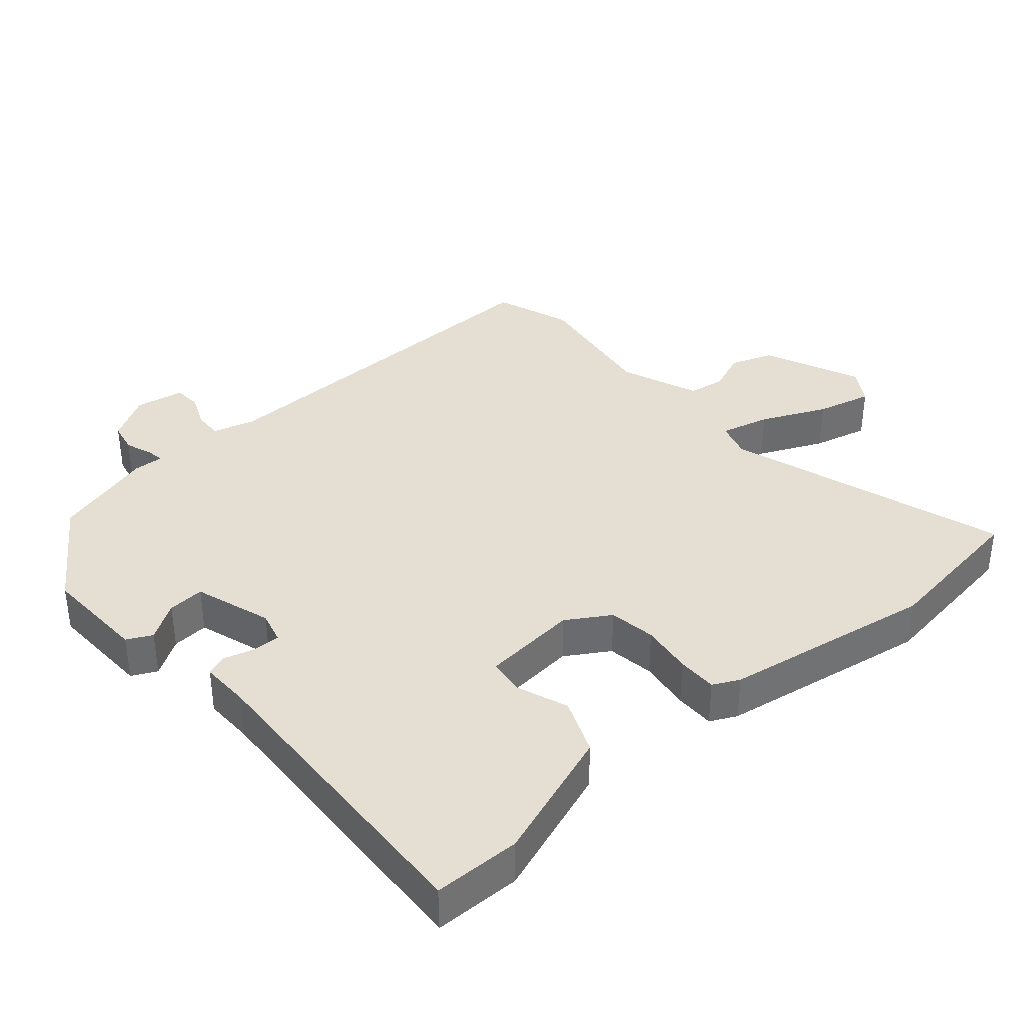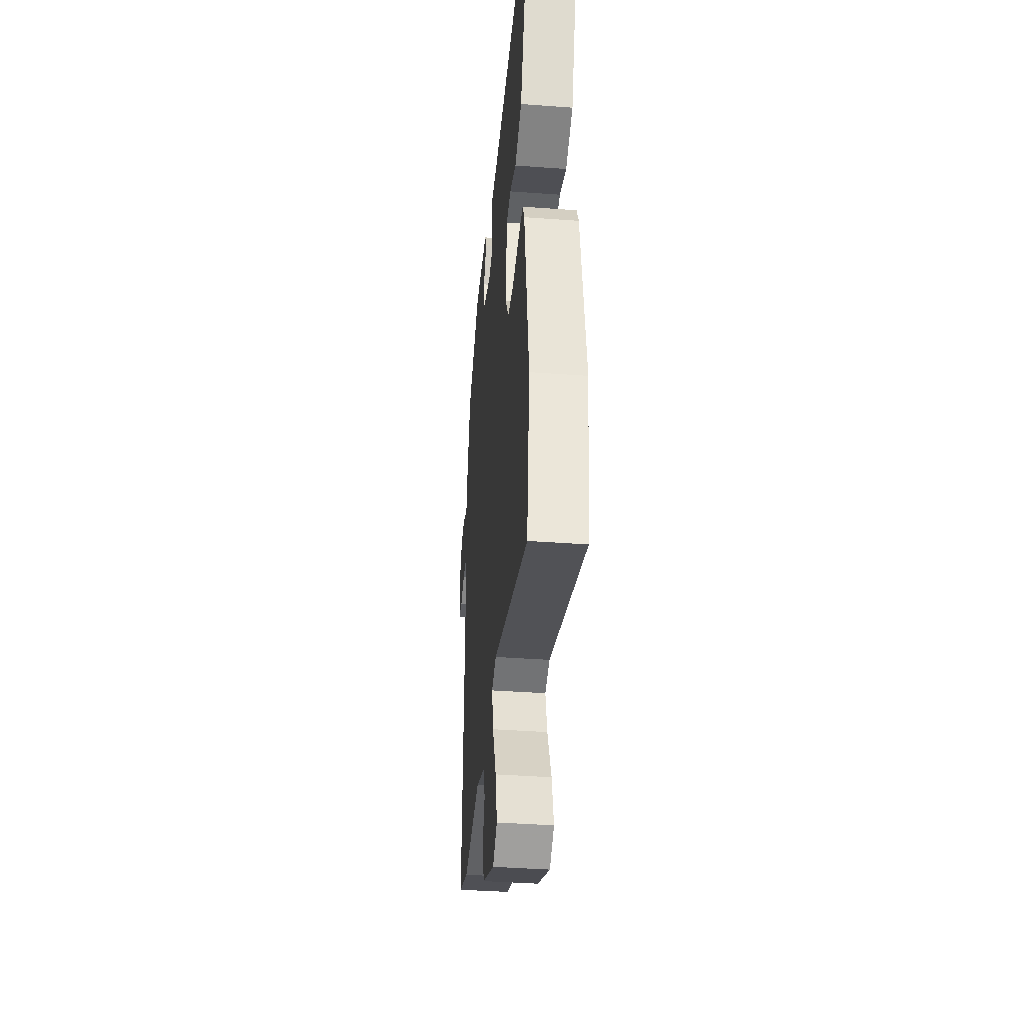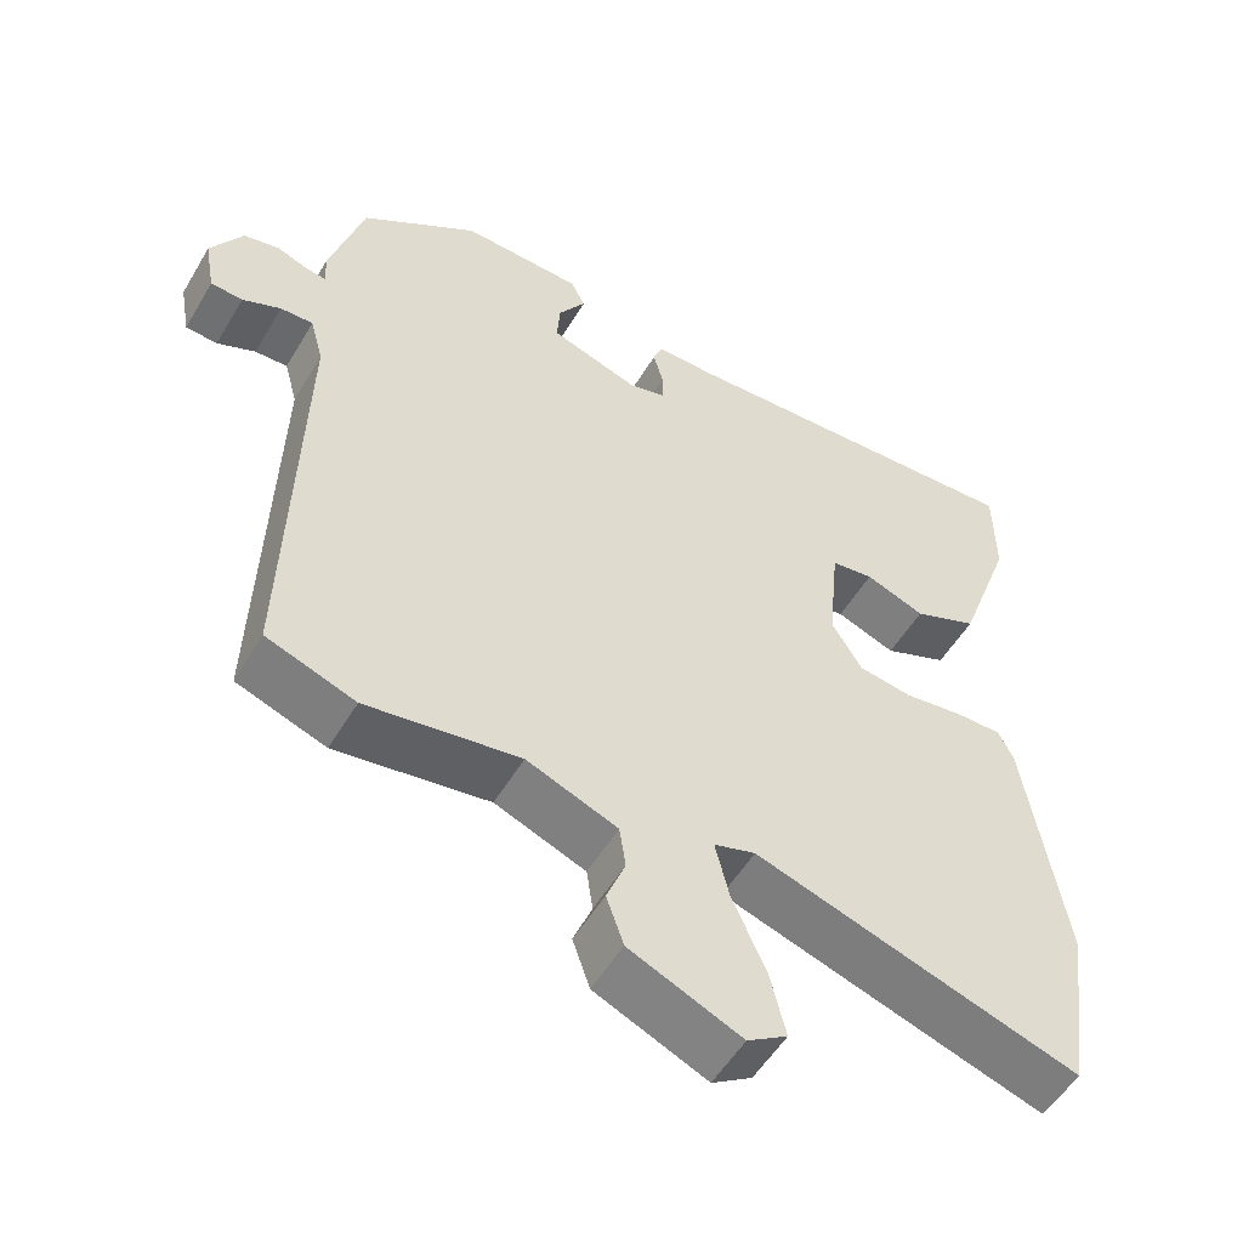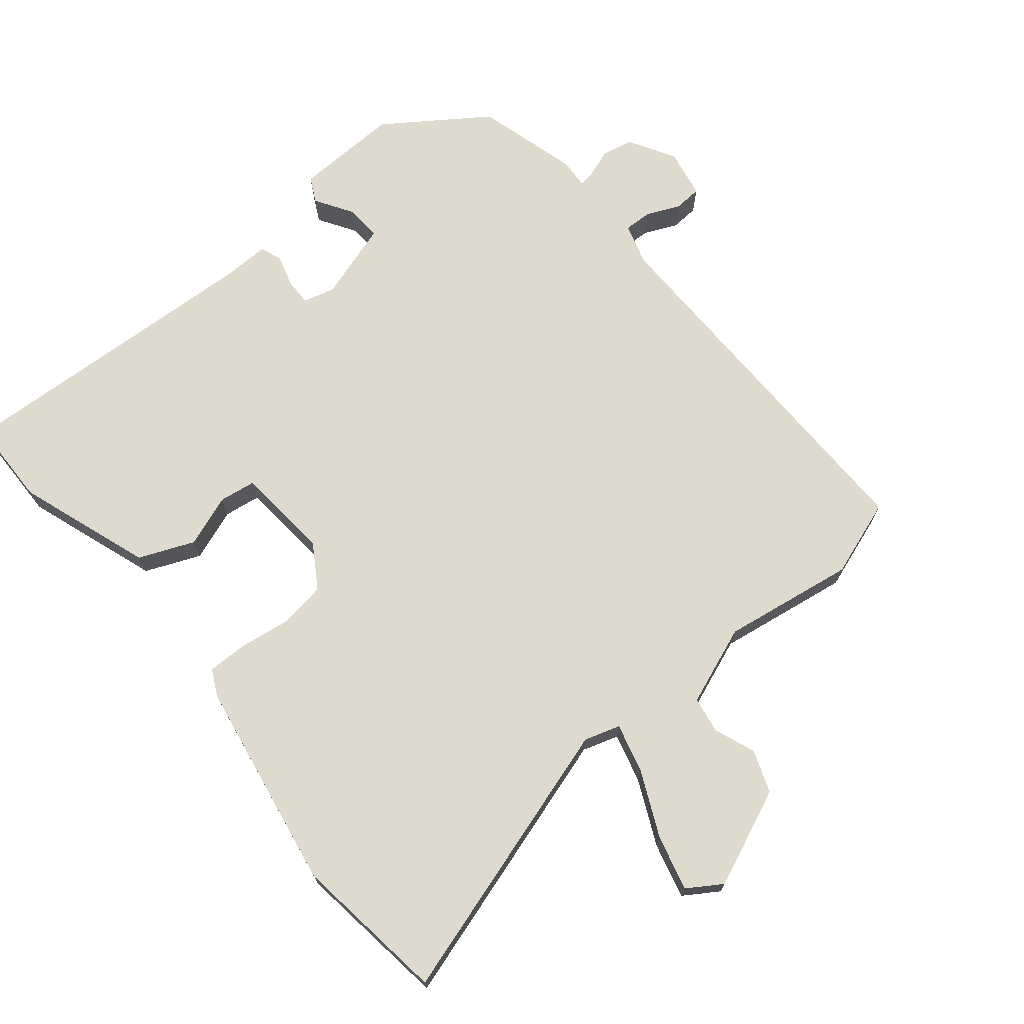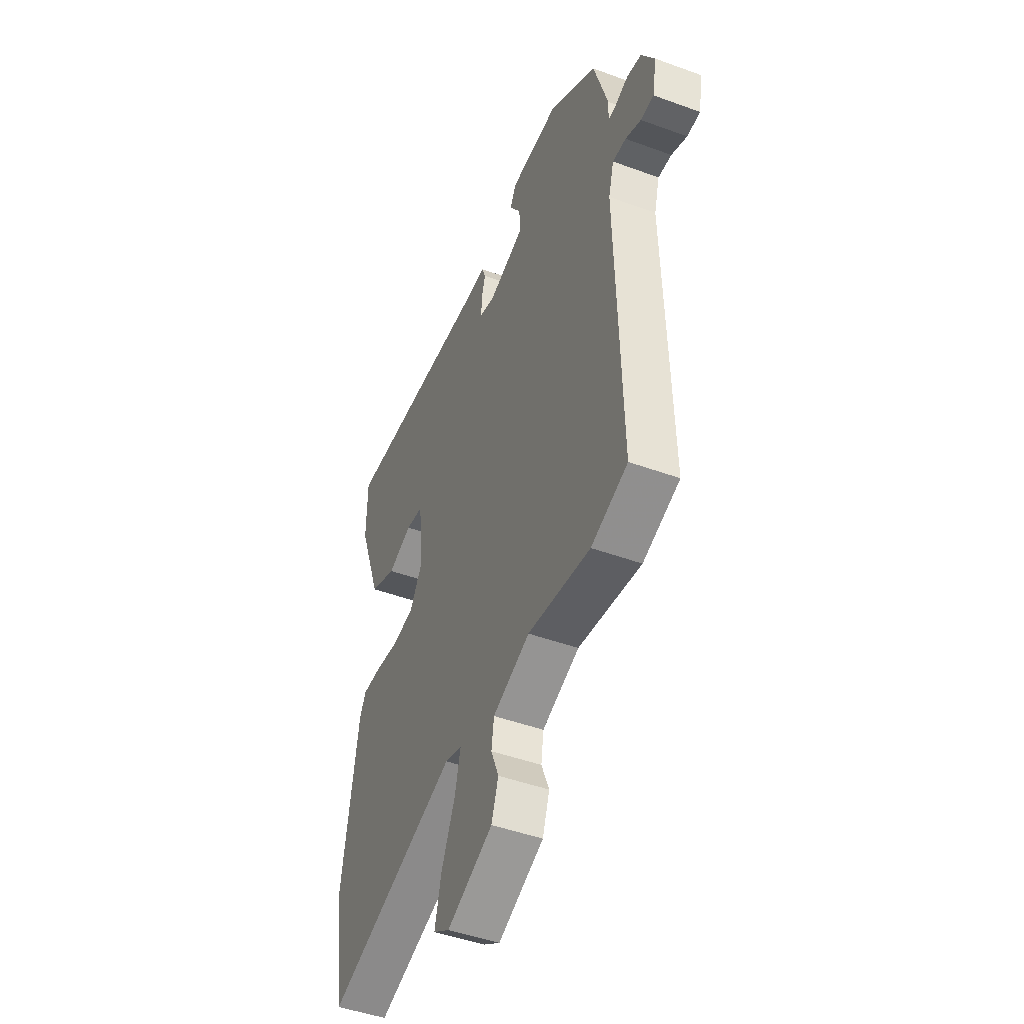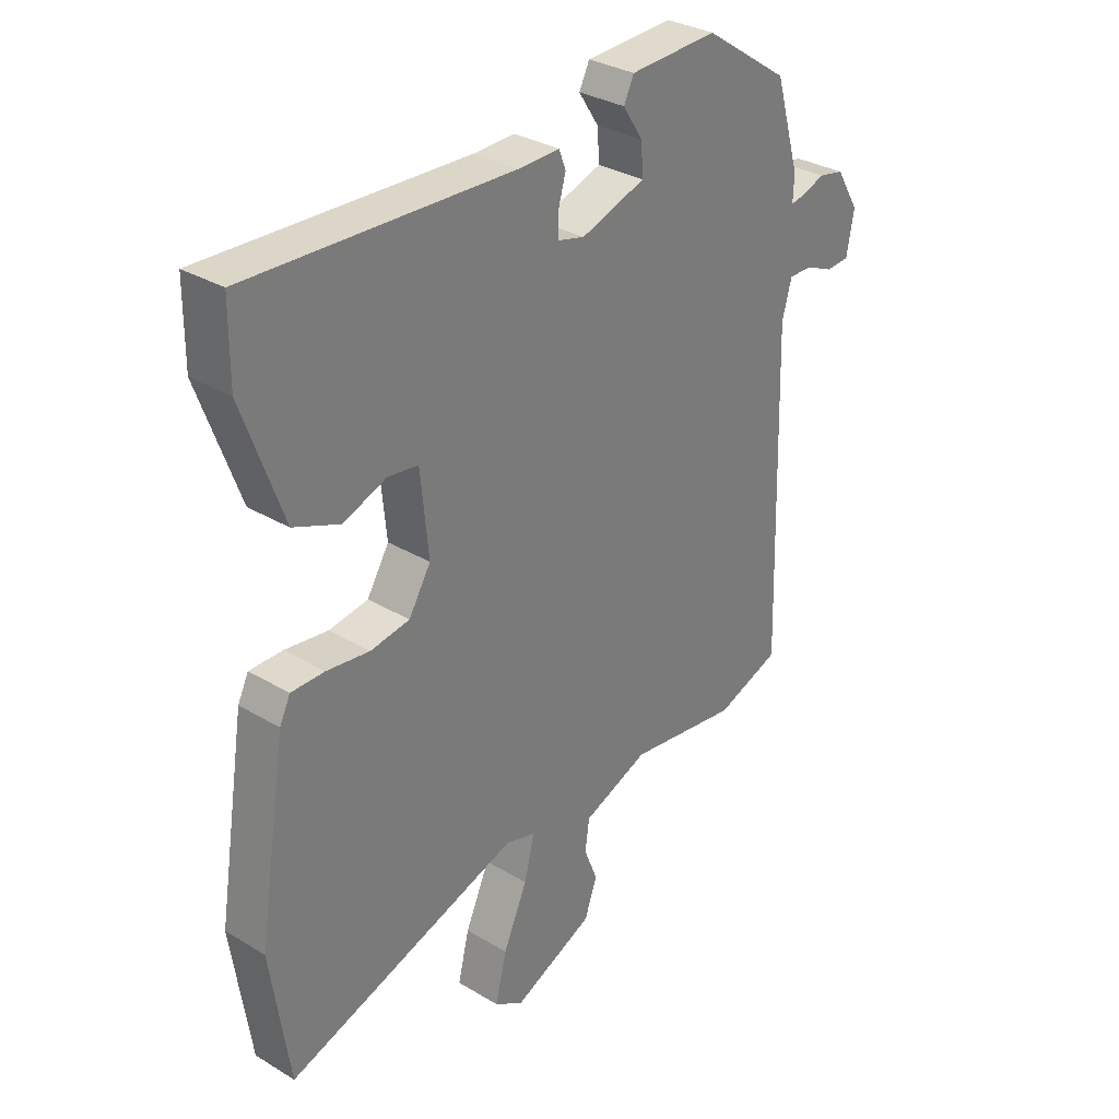
<metadata>
{"format":"obj","ext":"obj","renderer":"f3d","projection":"perspective","resolution":1024,"background":"white","views":[{"elev":37.1,"azim":49.4,"up":"+Y"},{"elev":-39.0,"azim":84.7,"up":"+Z"},{"elev":-53.2,"azim":-30.1,"up":"+Z"},{"elev":71.1,"azim":141.3,"up":"+Y"},{"elev":-46.6,"azim":-112.6,"up":"+Z"},{"elev":31.7,"azim":130.3,"up":"+Z"}]}
</metadata>
<code>
v 0.515 0.07 -0.396
v 0.482 0.07 -0.623
v 0.068 0.07 -0.489
v 0.015 0.07 -0.505
v 0.033 0.07 -0.578
v 0.076 0.07 -0.674
v 0.096 0.07 -0.756
v 0.045 0.07 -0.788
v -0.098 0.07 -0.725
v -0.12 0.07 -0.662
v -0.096 0.07 -0.602
v -0.104 0.07 -0.548
v -0.22 0.07 -0.502
v -0.416 0.07 -0.53
v -0.53 0.07 -0.489
v -0.515 0.07 0.071
v -0.532 0.07 0.133
v -0.574 0.07 0.132
v -0.623 0.07 0.111
v -0.664 0.07 0.114
v -0.677 0.07 0.186
v -0.636 0.07 0.254
v -0.591 0.07 0.263
v -0.55 0.07 0.248
v -0.525 0.07 0.244
v -0.527 0.07 0.288
v -0.483 0.07 0.438
v -0.333 0.07 0.539
v -0.178 0.07 0.532
v -0.16 0.07 0.495
v -0.195 0.07 0.441
v -0.199 0.07 0.387
v -0.085 0.07 0.349
v -0.038 0.07 0.361
v -0.038 0.07 0.401
v -0.051 0.07 0.447
v -0.039 0.07 0.479
v 0.034 0.07 0.477
v 0.499 0.07 0.496
v 0.5 0.07 0.368
v 0.429 0.07 0.172
v 0.347 0.07 0.139
v 0.271 0.07 0.168
v 0.217 0.07 0.161
v 0.203 0.07 0.02
v 0.242 0.07 -0.044
v 0.311 0.07 -0.055
v 0.387 0.07 -0.045
v 0.446 0.07 -0.045
v 0.465 0.07 -0.084
v 0.515 0 -0.396
v 0.482 0 -0.623
v 0.068 0 -0.489
v 0.015 0 -0.505
v 0.033 0 -0.578
v 0.076 0 -0.674
v 0.096 0 -0.756
v 0.045 0 -0.788
v -0.098 0 -0.725
v -0.12 0 -0.662
v -0.096 0 -0.602
v -0.104 0 -0.548
v -0.22 0 -0.502
v -0.416 0 -0.53
v -0.53 0 -0.489
v -0.515 0 0.071
v -0.532 0 0.133
v -0.574 0 0.132
v -0.623 0 0.111
v -0.664 0 0.114
v -0.677 0 0.186
v -0.636 0 0.254
v -0.591 0 0.263
v -0.55 0 0.248
v -0.525 0 0.244
v -0.527 0 0.288
v -0.483 0 0.438
v -0.333 0 0.539
v -0.178 0 0.532
v -0.16 0 0.495
v -0.195 0 0.441
v -0.199 0 0.387
v -0.085 0 0.349
v -0.038 0 0.361
v -0.038 0 0.401
v -0.051 0 0.447
v -0.039 0 0.479
v 0.034 0 0.477
v 0.499 0 0.496
v 0.5 0 0.368
v 0.429 0 0.172
v 0.347 0 0.139
v 0.271 0 0.168
v 0.217 0 0.161
v 0.203 0 0.02
v 0.242 0 -0.044
v 0.311 0 -0.055
v 0.387 0 -0.045
v 0.446 0 -0.045
v 0.465 0 -0.084
f 47 48 49 50
f 46 47 50 1
f 40 41 42 43
f 38 39 40 43
f 38 43 44
f 35 36 37 38
f 34 35 38 44
f 33 34 44 45
f 28 29 30 31
f 28 31 32
f 25 26 27 28
f 25 28 32
f 21 22 23 24
f 21 24 25
f 18 19 20 21
f 17 18 21 25
f 16 17 25 32
f 13 14 15 16
f 12 13 16 32
f 8 9 10 11
f 5 6 7 8
f 4 5 8 11
f 46 1 2 3
f 46 3 4
f 32 33 45 46
f 12 32 46
f 4 11 12 46
f 100 99 98 97
f 51 100 97 96
f 93 92 91 90
f 93 90 89 88
f 94 93 88
f 88 87 86 85
f 94 88 85 84
f 95 94 84 83
f 81 80 79 78
f 82 81 78
f 78 77 76 75
f 82 78 75
f 74 73 72 71
f 75 74 71
f 71 70 69 68
f 75 71 68 67
f 82 75 67 66
f 66 65 64 63
f 82 66 63 62
f 61 60 59 58
f 58 57 56 55
f 61 58 55 54
f 53 52 51 96
f 54 53 96
f 96 95 83 82
f 96 82 62
f 96 62 61 54
f 1 51 52 2
f 2 52 53 3
f 3 53 54 4
f 4 54 55 5
f 5 55 56 6
f 6 56 57 7
f 7 57 58 8
f 8 58 59 9
f 9 59 60 10
f 10 60 61 11
f 11 61 62 12
f 12 62 63 13
f 13 63 64 14
f 14 64 65 15
f 15 65 66 16
f 16 66 67 17
f 17 67 68 18
f 18 68 69 19
f 19 69 70 20
f 20 70 71 21
f 21 71 72 22
f 22 72 73 23
f 23 73 74 24
f 24 74 75 25
f 25 75 76 26
f 26 76 77 27
f 27 77 78 28
f 28 78 79 29
f 29 79 80 30
f 30 80 81 31
f 31 81 82 32
f 32 82 83 33
f 33 83 84 34
f 34 84 85 35
f 35 85 86 36
f 36 86 87 37
f 37 87 88 38
f 38 88 89 39
f 39 89 90 40
f 40 90 91 41
f 41 91 92 42
f 42 92 93 43
f 43 93 94 44
f 44 94 95 45
f 45 95 96 46
f 46 96 97 47
f 47 97 98 48
f 48 98 99 49
f 49 99 100 50
f 50 100 51 1

</code>
